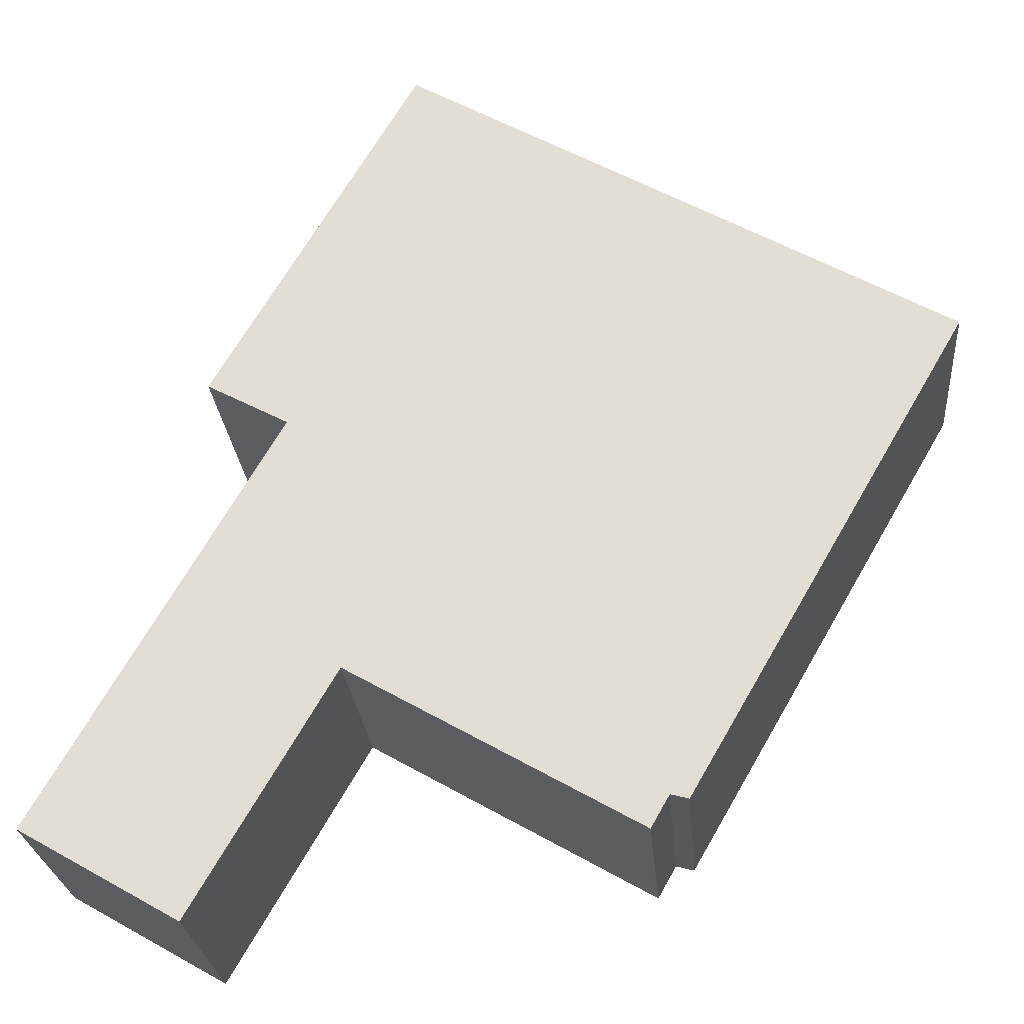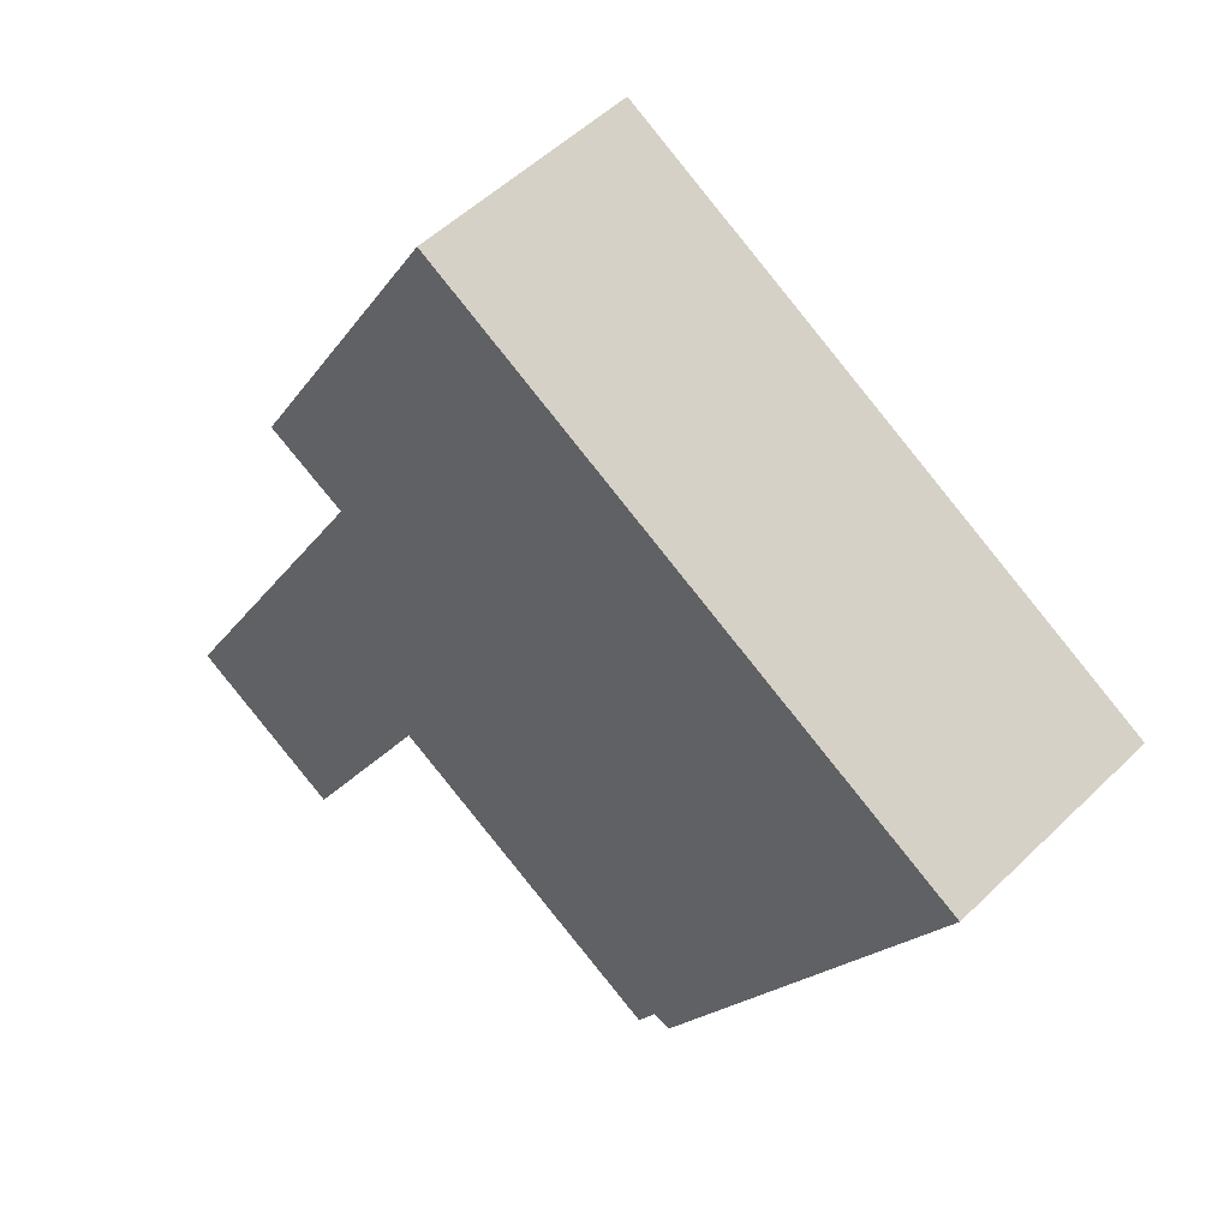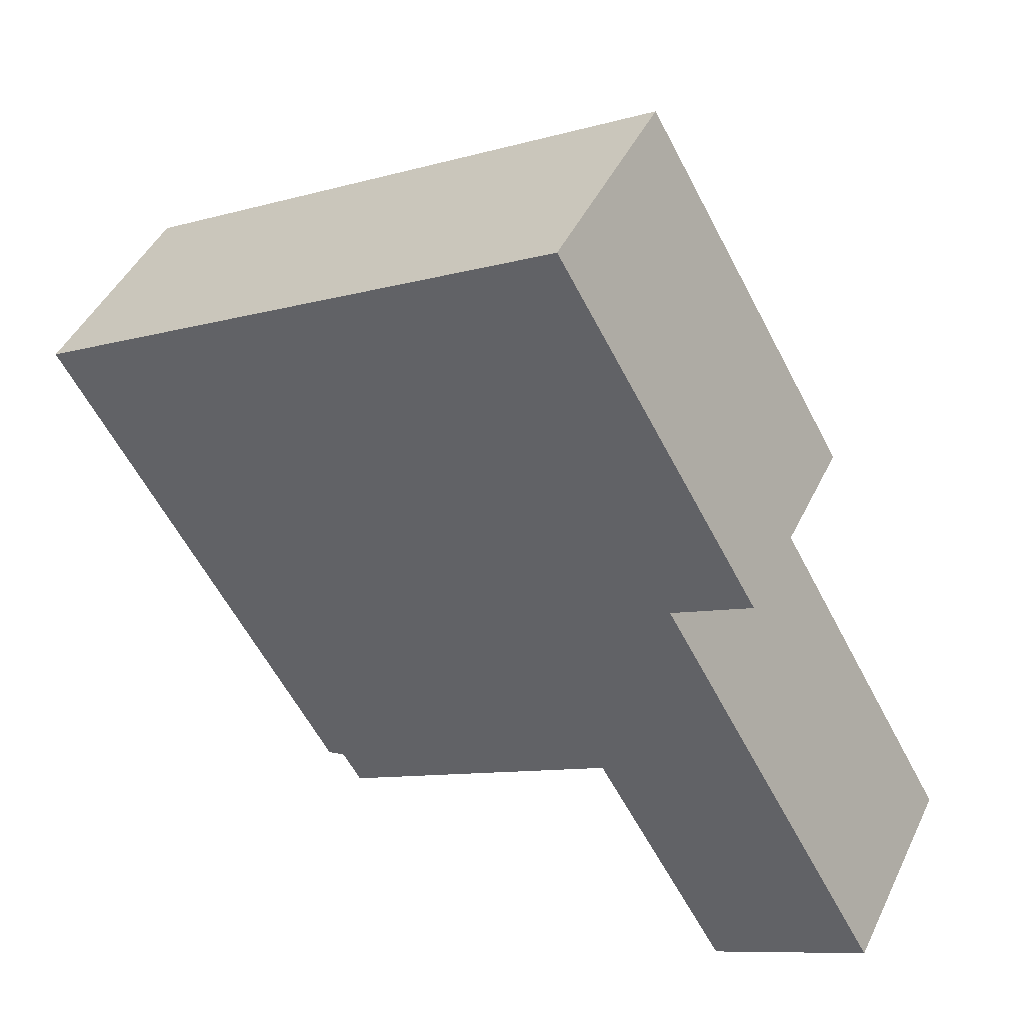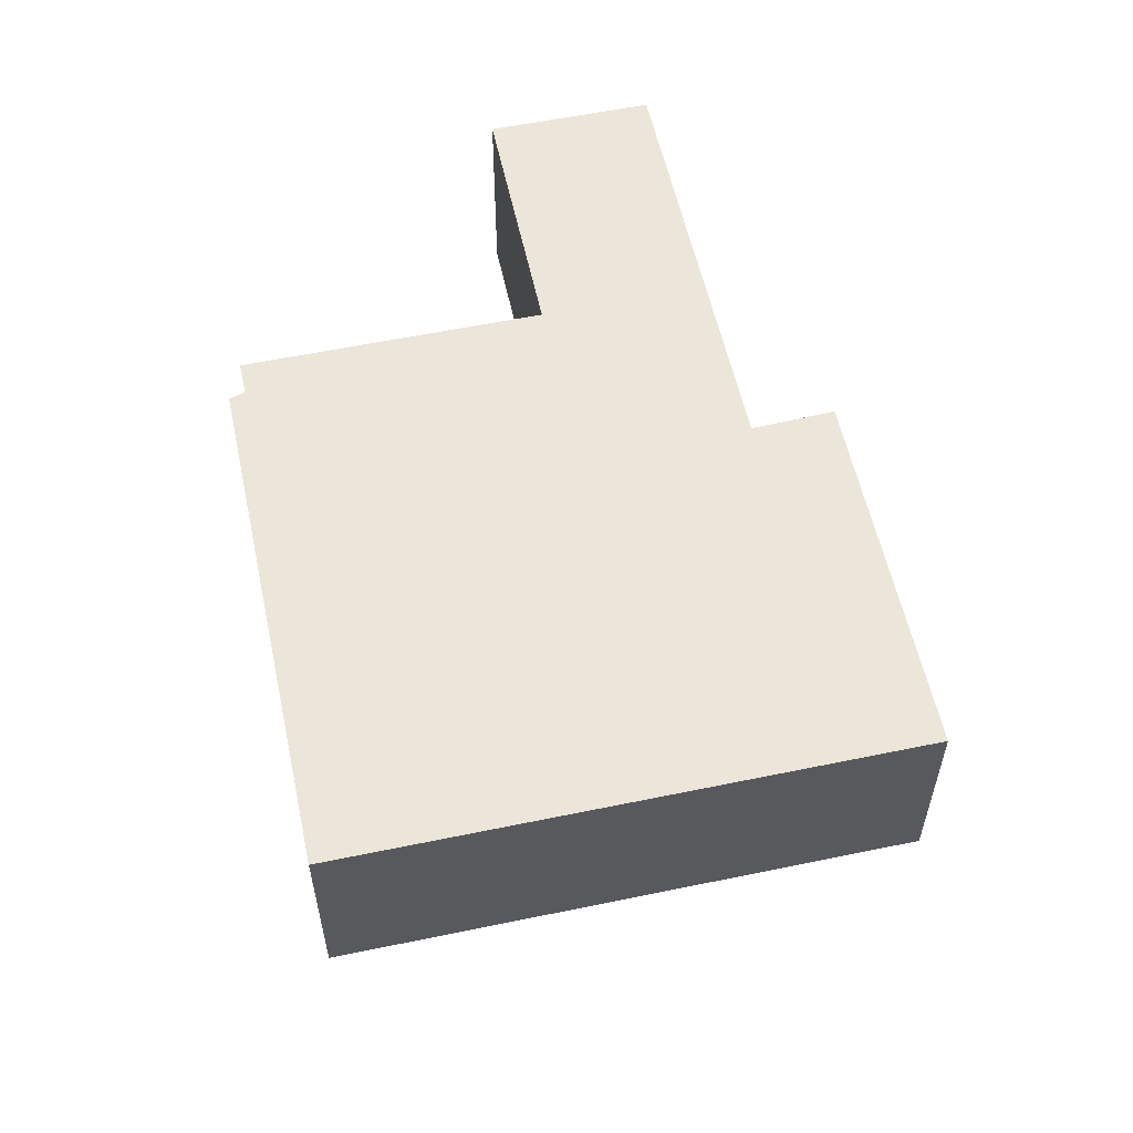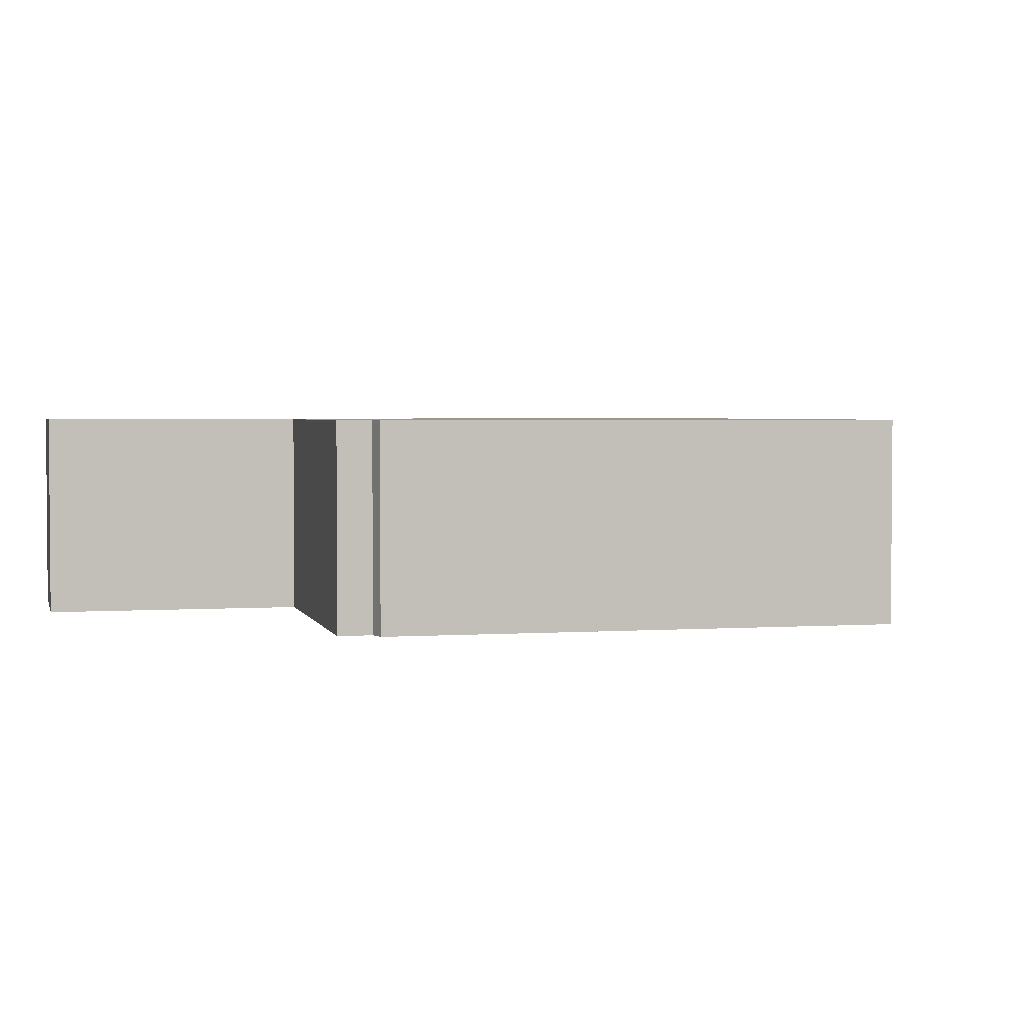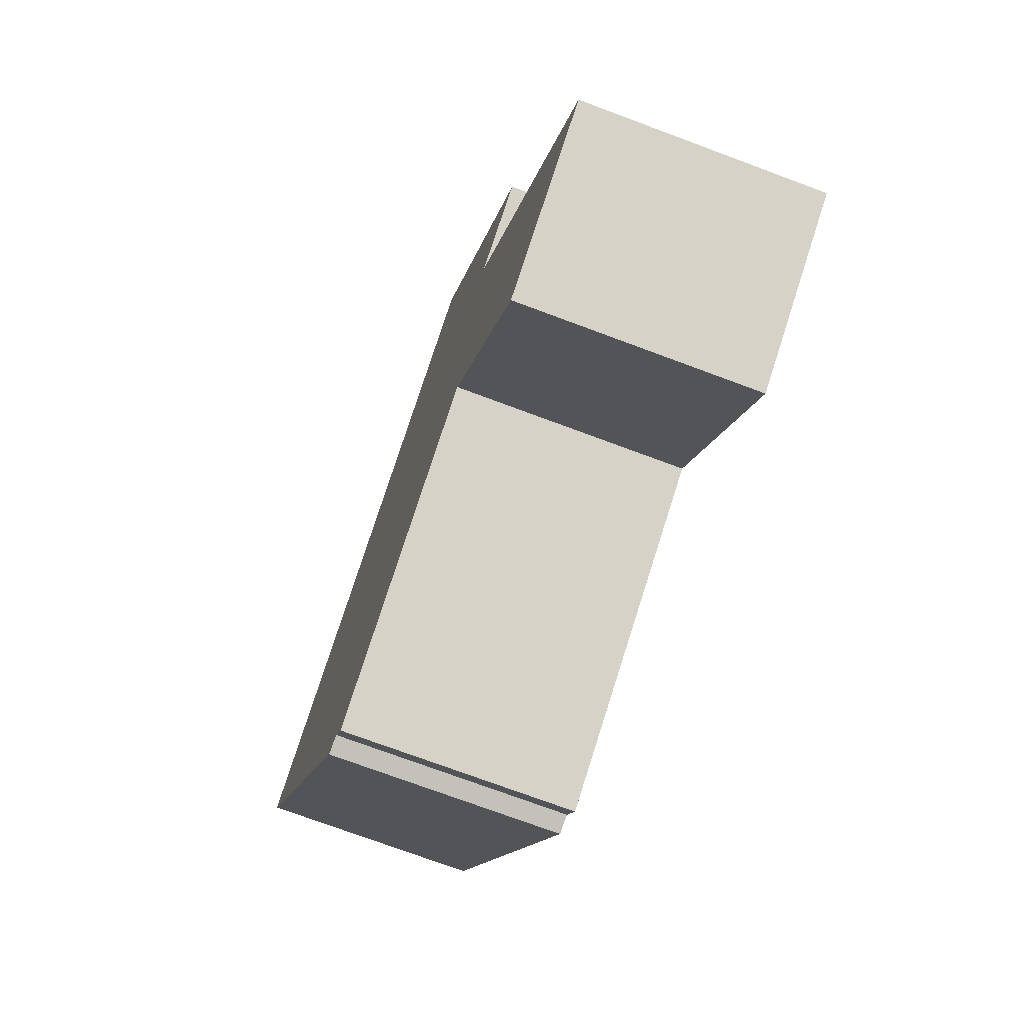
<metadata>
{"format":"obj","ext":"obj","renderer":"f3d","projection":"perspective","resolution":1024,"background":"white","views":[{"elev":-25.4,"azim":-175.1,"up":"+Z"},{"elev":51.8,"azim":-136.4,"up":"+Z"},{"elev":45.2,"azim":24.5,"up":"+Z"},{"elev":57.4,"azim":-42.2,"up":"+Y"},{"elev":2.7,"azim":-133.5,"up":"+Y"},{"elev":-73.3,"azim":69.5,"up":"+Z"}]}
</metadata>
<code>
v  8.491 2.519 -6.7
v  8.763 2.519 -2.967
v  10.3 2.519 -5.654
v  7.596 2.519 -0.928
v  6.941 2.519 -4.021
v  6.202 2.519 3.587
v  8.523 2.519 -0.428
v  6.891 2.519 -3.934
v  6.798 2.519 -3.988
v  3.606 2.519 -5.834
v  3.381 2.519 1.956
v  3.397 2.519 -5.467
v  0 2.519 1.542e-16
v  3.193 2.519 -5.521
v  0.008 2.519 -0.014
v  8.523 2.621e-17 -0.428
v  7.596 5.682e-17 -0.928
v  10.3 3.462e-16 -5.654
v  8.491 4.103e-16 -6.7
v  6.891 2.409e-16 -3.934
v  3.606 3.572e-16 -5.834
v  6.798 2.442e-16 -3.988
v  8.763 1.817e-16 -2.967
v  6.202 -2.196e-16 3.587
v  6.941 2.462e-16 -4.021
v  3.397 3.348e-16 -5.467
v  3.193 3.381e-16 -5.521
v  0.008 8.573e-19 -0.014
v  0 0 0
v  3.381 -1.198e-16 1.956
g defaultobject
f 1 2 3
f 2 1 4
f 4 1 5
f 4 6 7
f 6 4 5
f 6 5 8
f 6 8 9
f 6 9 10
f 6 10 11
f 11 10 12
f 11 12 13
f 13 12 14
f 13 14 15
f 16 4 7
f 4 16 17
f 18 1 3
f 1 18 19
f 20 9 8
f 9 20 10
f 10 20 21
f 21 20 22
f 17 2 4
f 2 17 3
f 3 17 23
f 3 23 18
f 24 7 6
f 7 24 16
f 19 5 1
f 5 19 25
f 5 25 8
f 8 25 20
f 21 12 10
f 12 21 26
f 27 15 14
f 15 27 28
f 15 28 13
f 13 28 29
f 26 14 12
f 14 26 27
f 29 11 13
f 11 29 30
f 11 30 6
f 6 30 24
f 24 17 16
f 17 24 21
f 21 24 26
f 26 24 27
f 27 24 28
f 28 24 30
f 28 30 29
f 23 19 18
f 19 23 25
f 25 23 17
f 25 17 20
f 20 17 22
f 22 17 21

</code>
